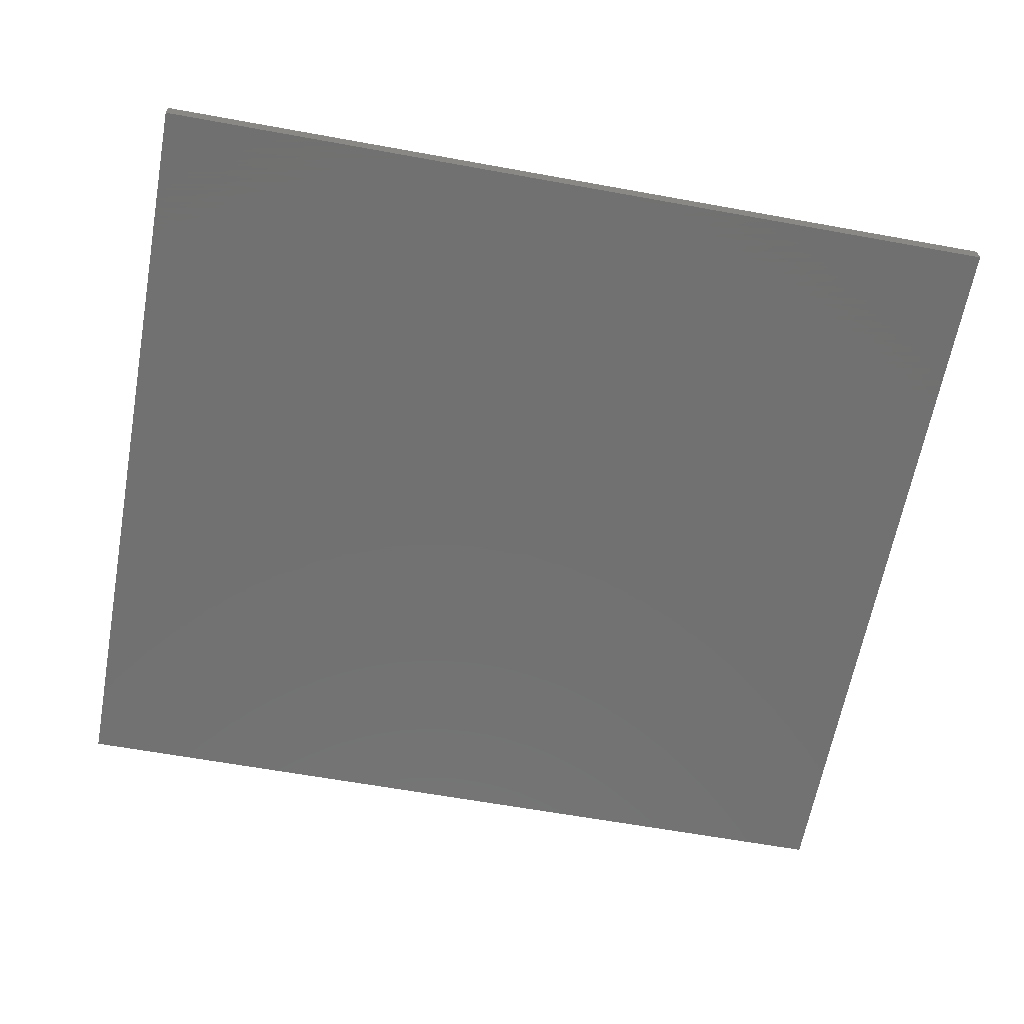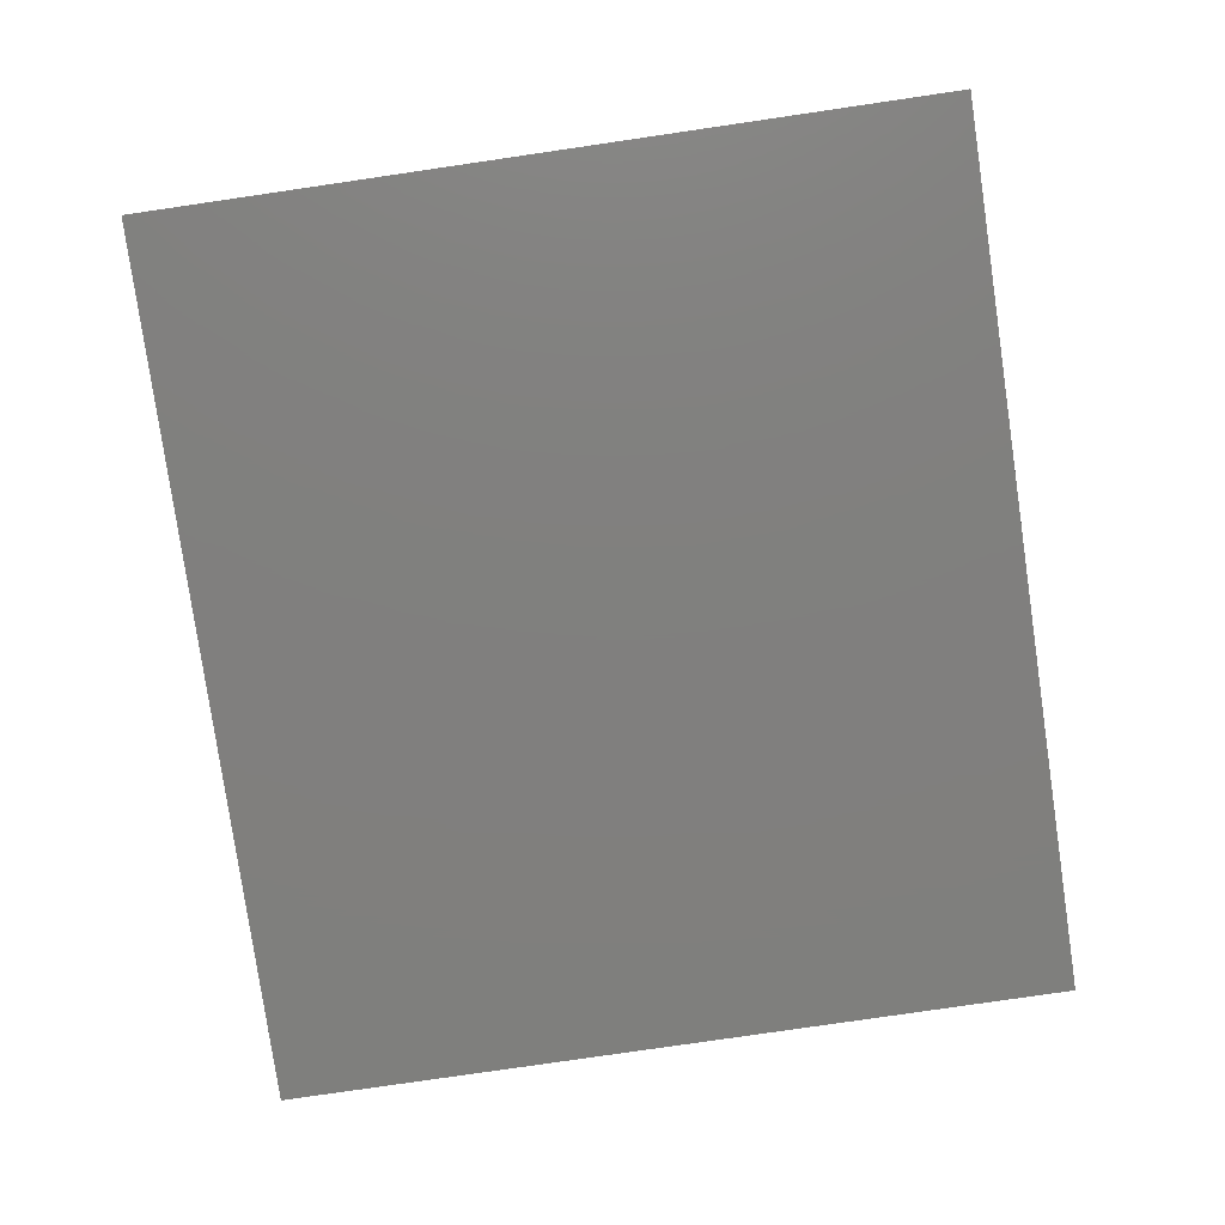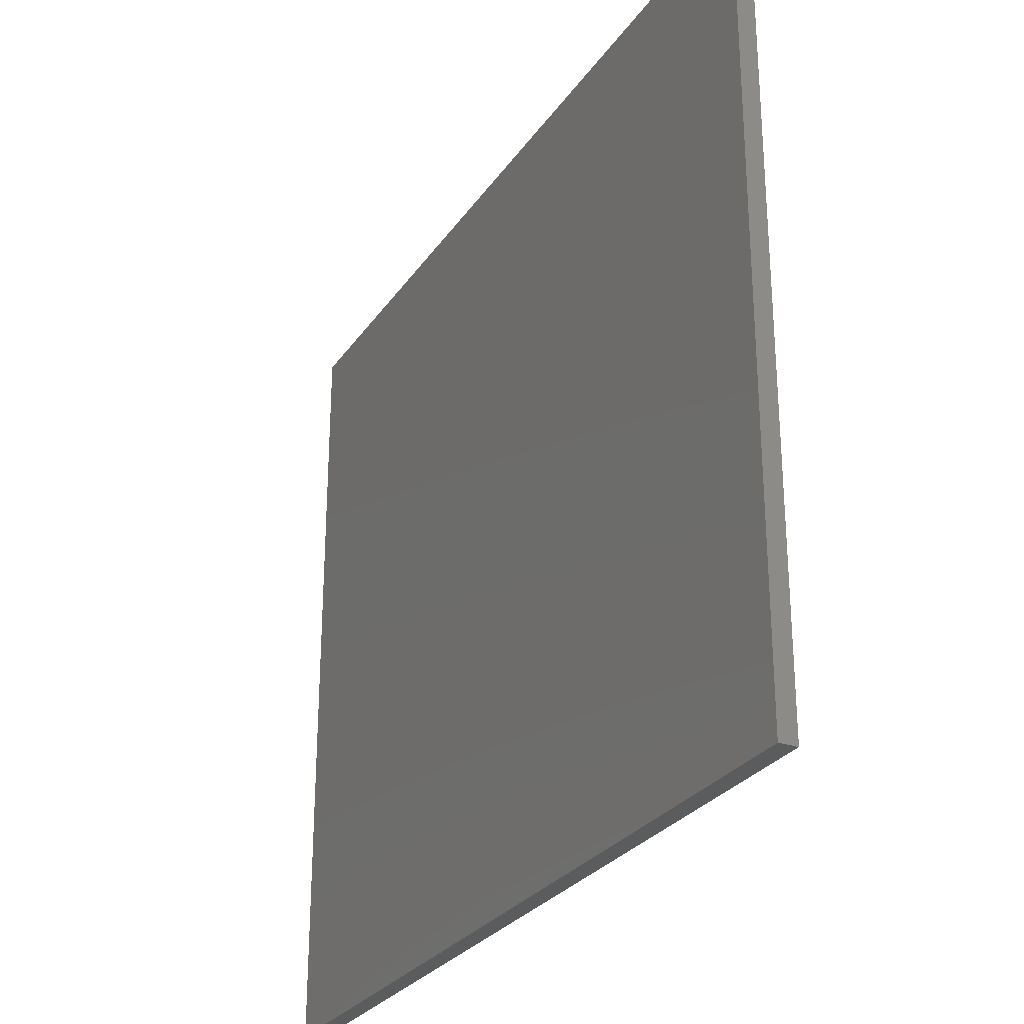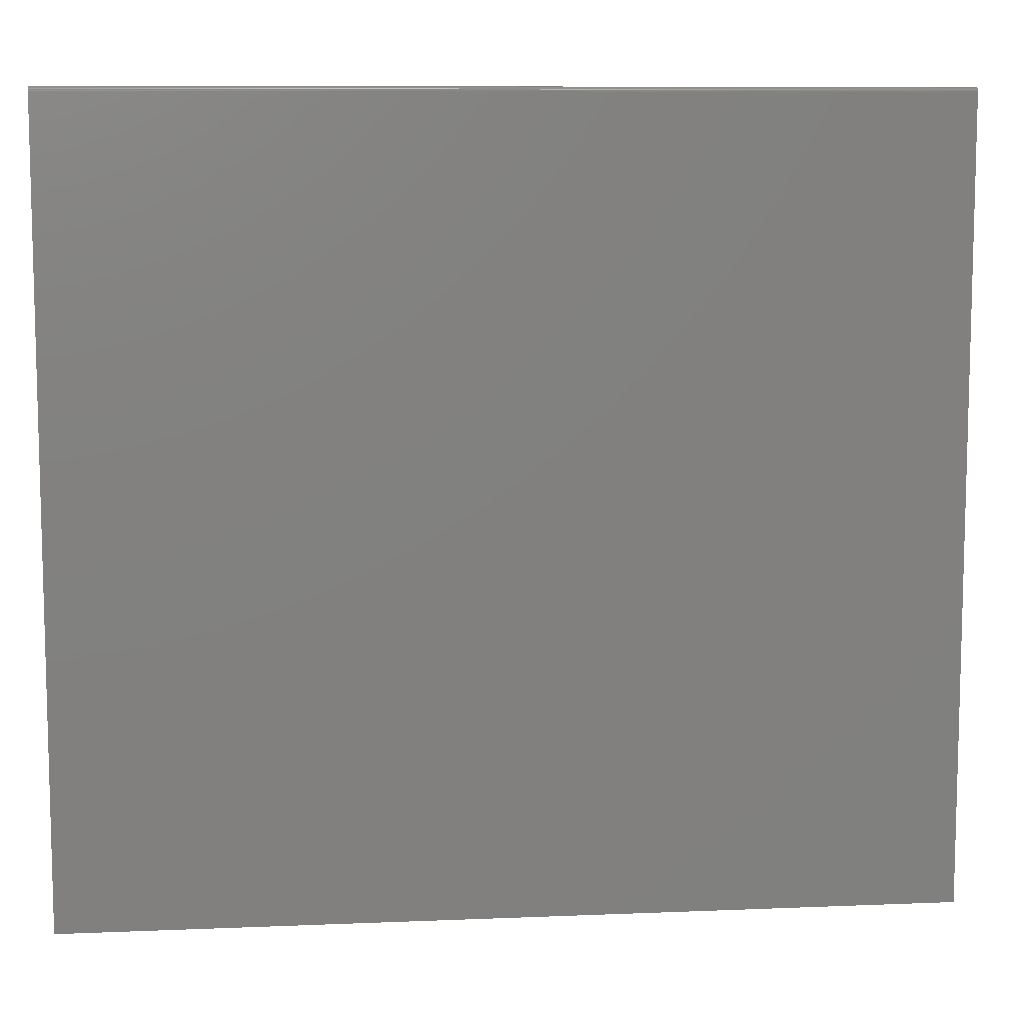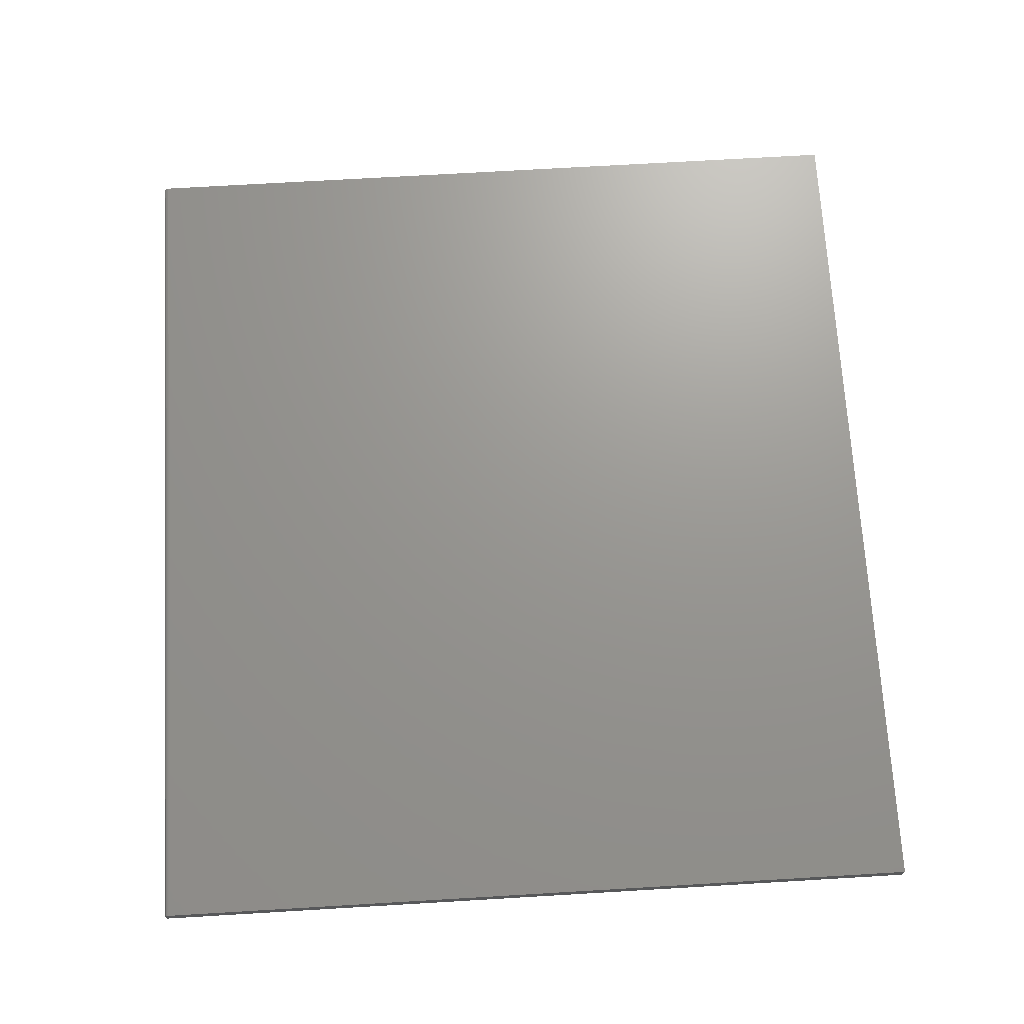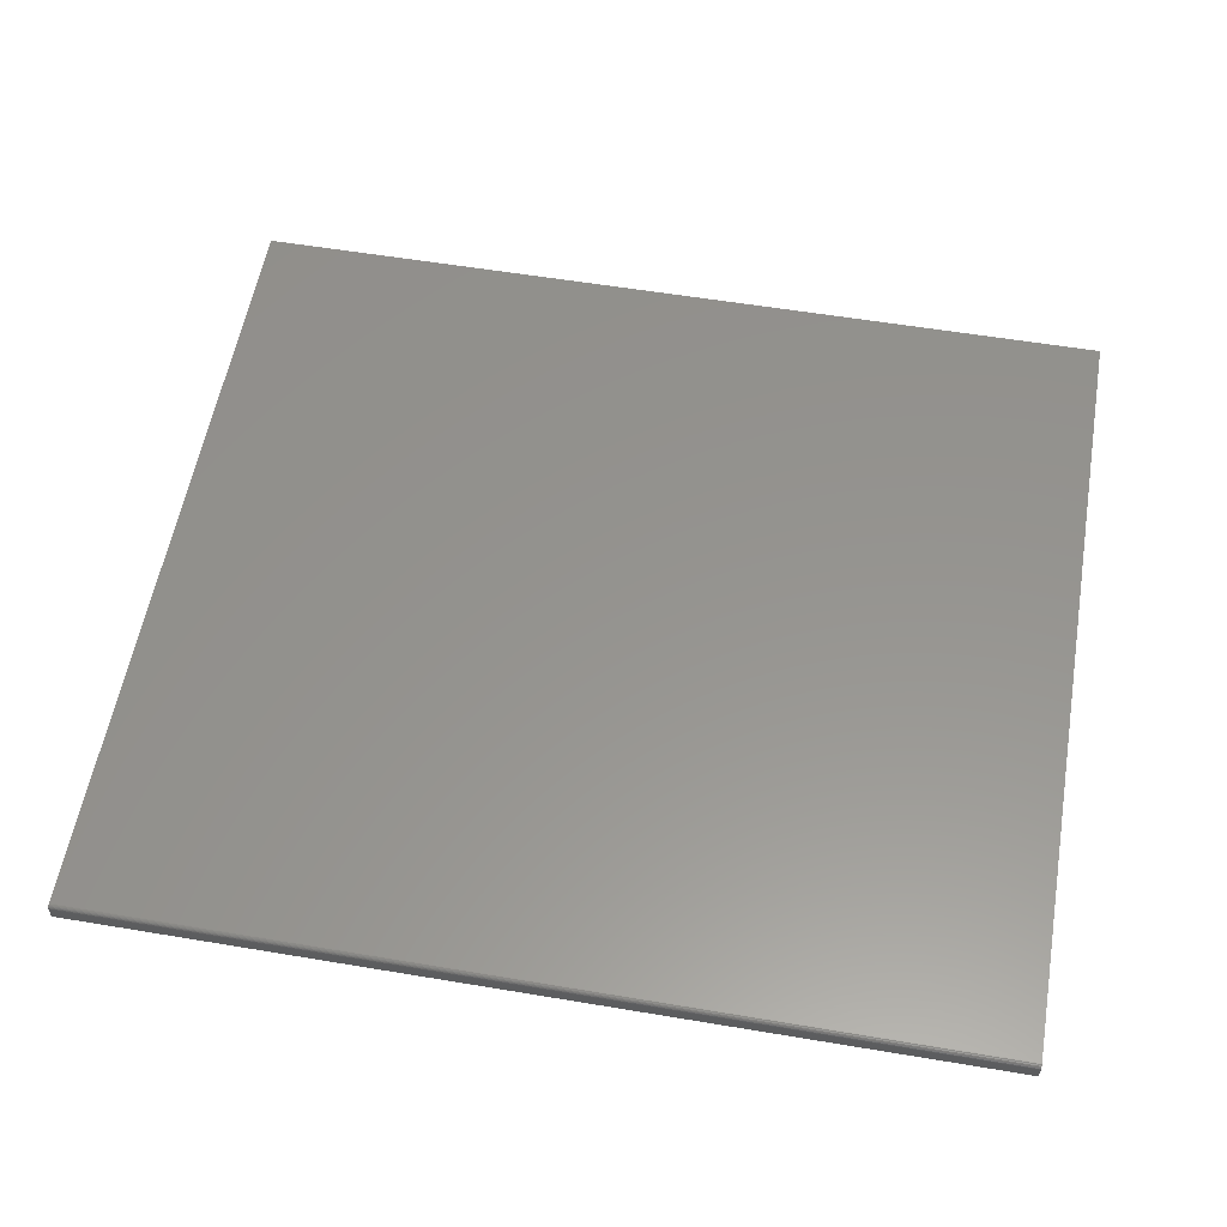
<metadata>
{"format":"stl","ext":"stl","renderer":"f3d","projection":"perspective","resolution":1024,"background":"white","views":[{"elev":-63.1,"azim":169.6,"up":"+Y"},{"elev":-79.7,"azim":-81.7,"up":"+Y"},{"elev":-27.8,"azim":-117.3,"up":"+Z"},{"elev":9.1,"azim":173.7,"up":"+Z"},{"elev":70.2,"azim":86.6,"up":"+Y"},{"elev":57.0,"azim":9.9,"up":"+Y"}]}
</metadata>
<code>
# stl→obj: 24 verts, 44 faces
v -0.75 0 -0.6797
v -0.75 1.499e-16 0.6704
v 0.75 1.665e-16 -0.6797
v 0.75 3.164e-16 0.6704
v -0.75 -0.001317 0.6747
v -0.75 -0.0001501 0.6719
v -0.75 -0.0005947 0.6734
v -0.75 -0.003472 0.6769
v -0.75 -0.03125 0.6782
v -0.75 -0.007812 0.6782
v -0.75 -0.006288 0.6781
v -0.75 -0.004823 0.6776
v -0.75 -0.03125 -0.6797
v -0.75 -0.002288 0.6759
v 0.75 -0.03125 0.6782
v 0.75 -0.007812 0.6782
v 0.75 -0.03125 -0.6797
v 0.75 -0.0001501 0.6719
v 0.75 -0.0005947 0.6734
v 0.75 -0.001317 0.6747
v 0.75 -0.002288 0.6759
v 0.75 -0.003472 0.6769
v 0.75 -0.004823 0.6776
v 0.75 -0.006288 0.6781
f 1 2 3
f 3 2 4
f 2 5 6
f 5 7 6
f 8 9 10
f 8 10 11
f 8 11 12
f 13 9 8
f 13 8 14
f 13 14 5
f 13 5 2
f 13 2 1
f 15 16 9
f 9 16 10
f 4 17 3
f 18 19 20
f 18 20 21
f 18 21 22
f 18 22 23
f 18 23 24
f 18 24 16
f 15 17 4
f 15 4 18
f 15 18 16
f 4 2 18
f 18 2 6
f 18 6 19
f 19 6 7
f 19 7 20
f 20 7 5
f 20 5 21
f 21 5 14
f 21 14 22
f 22 14 8
f 22 8 23
f 23 8 12
f 23 12 24
f 24 12 11
f 24 11 16
f 16 11 10
f 13 17 9
f 9 17 15
f 13 1 17
f 17 1 3

</code>
